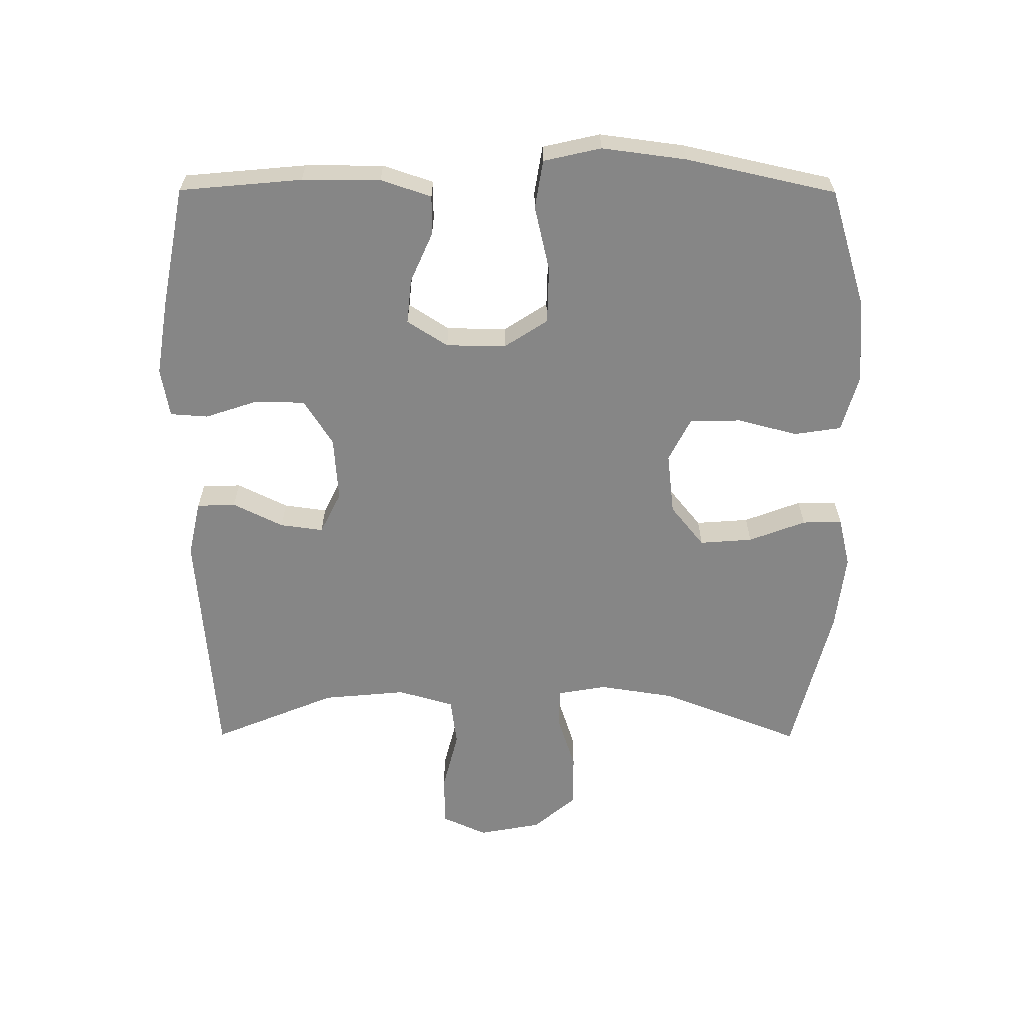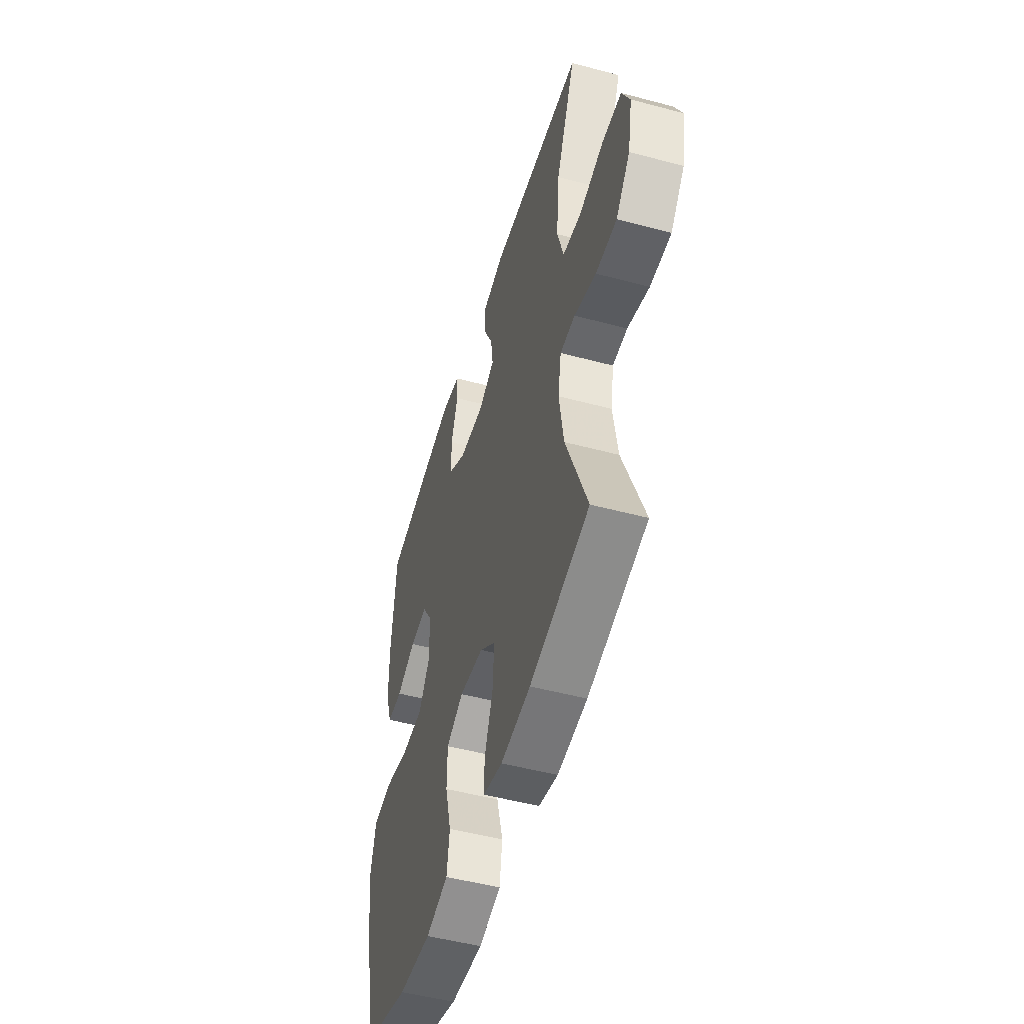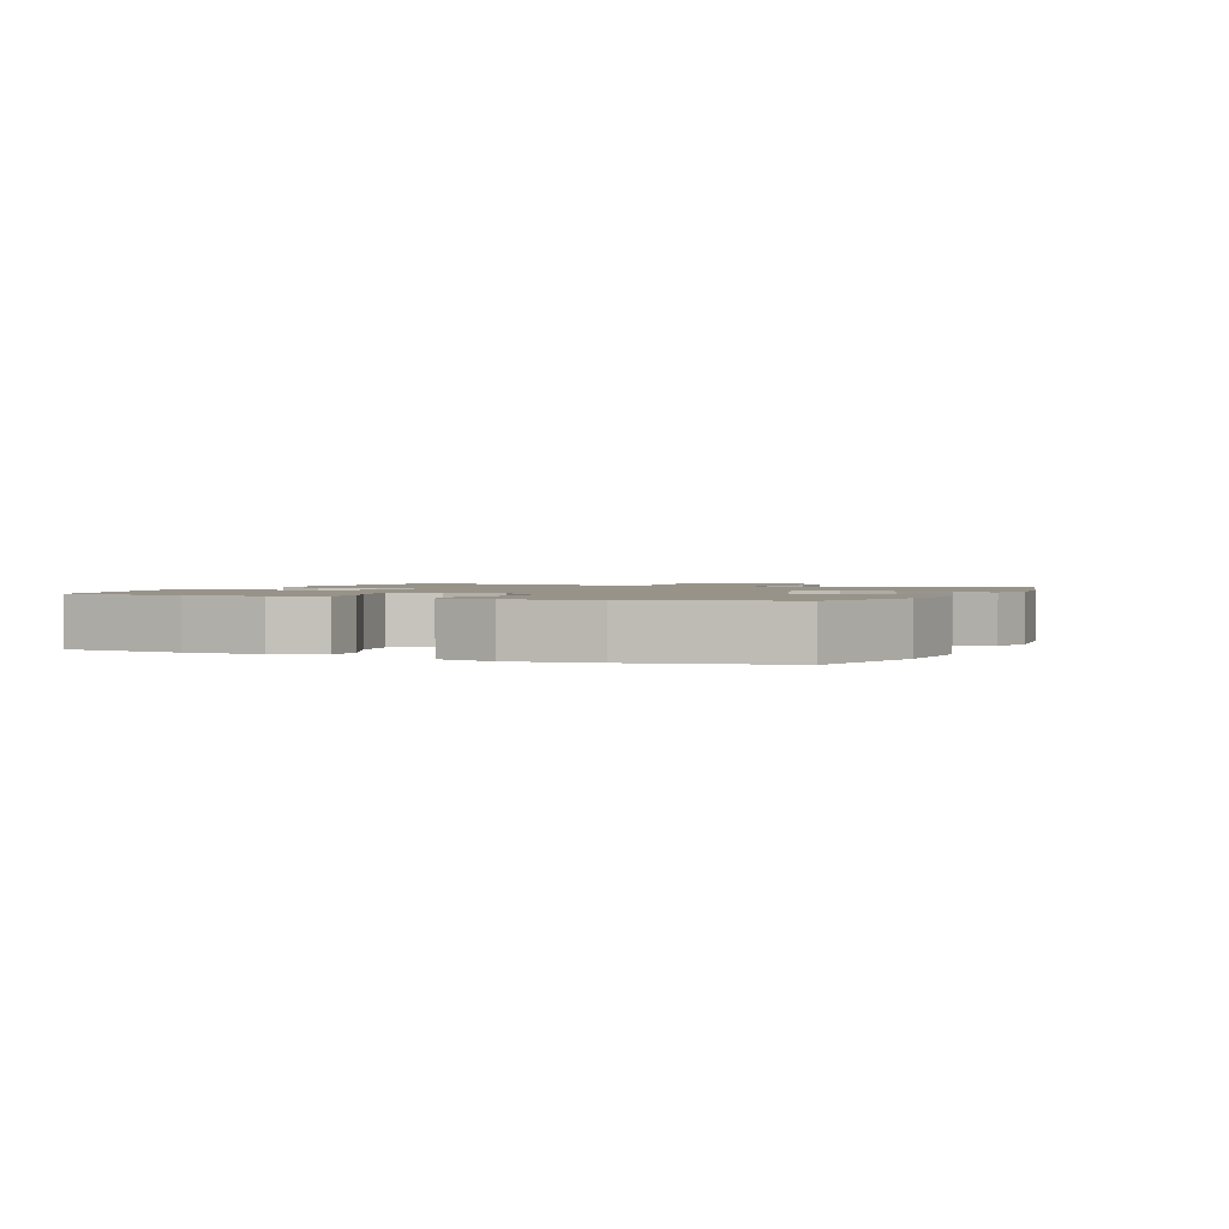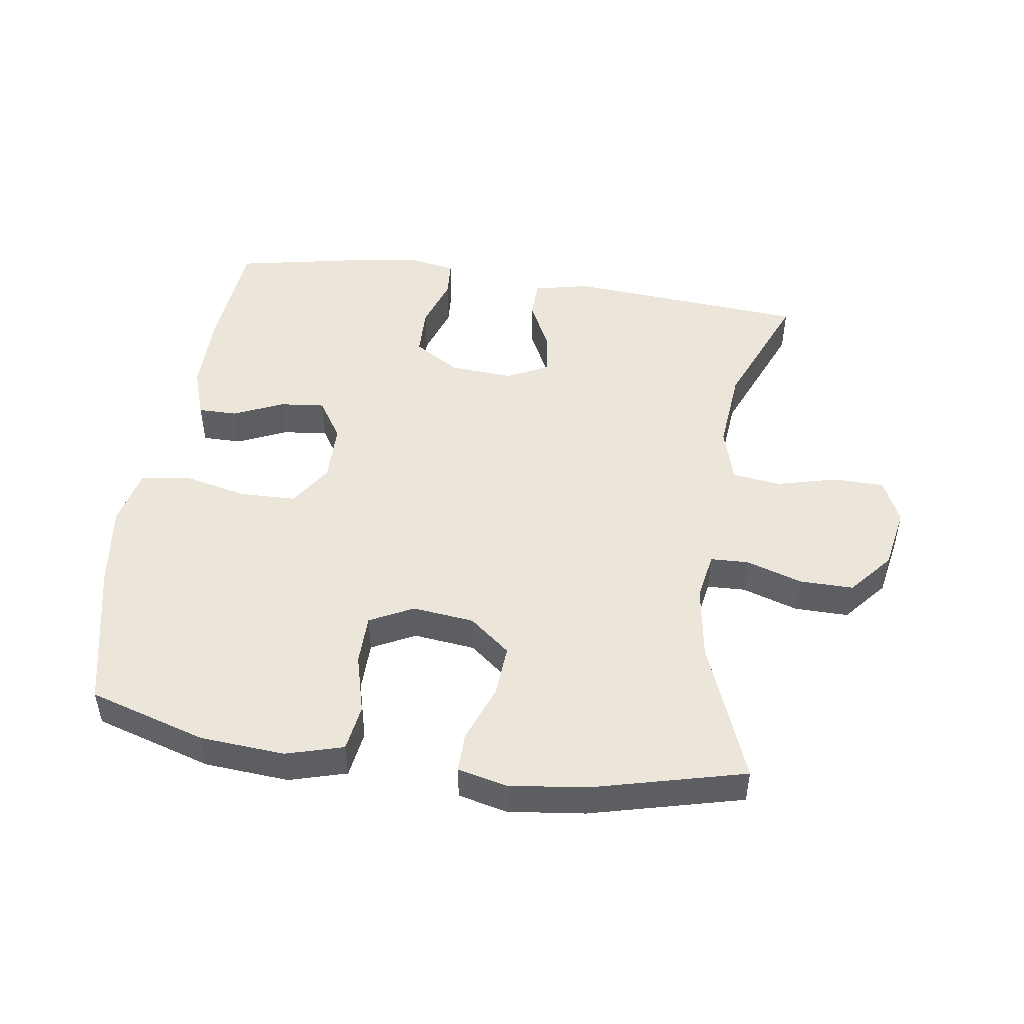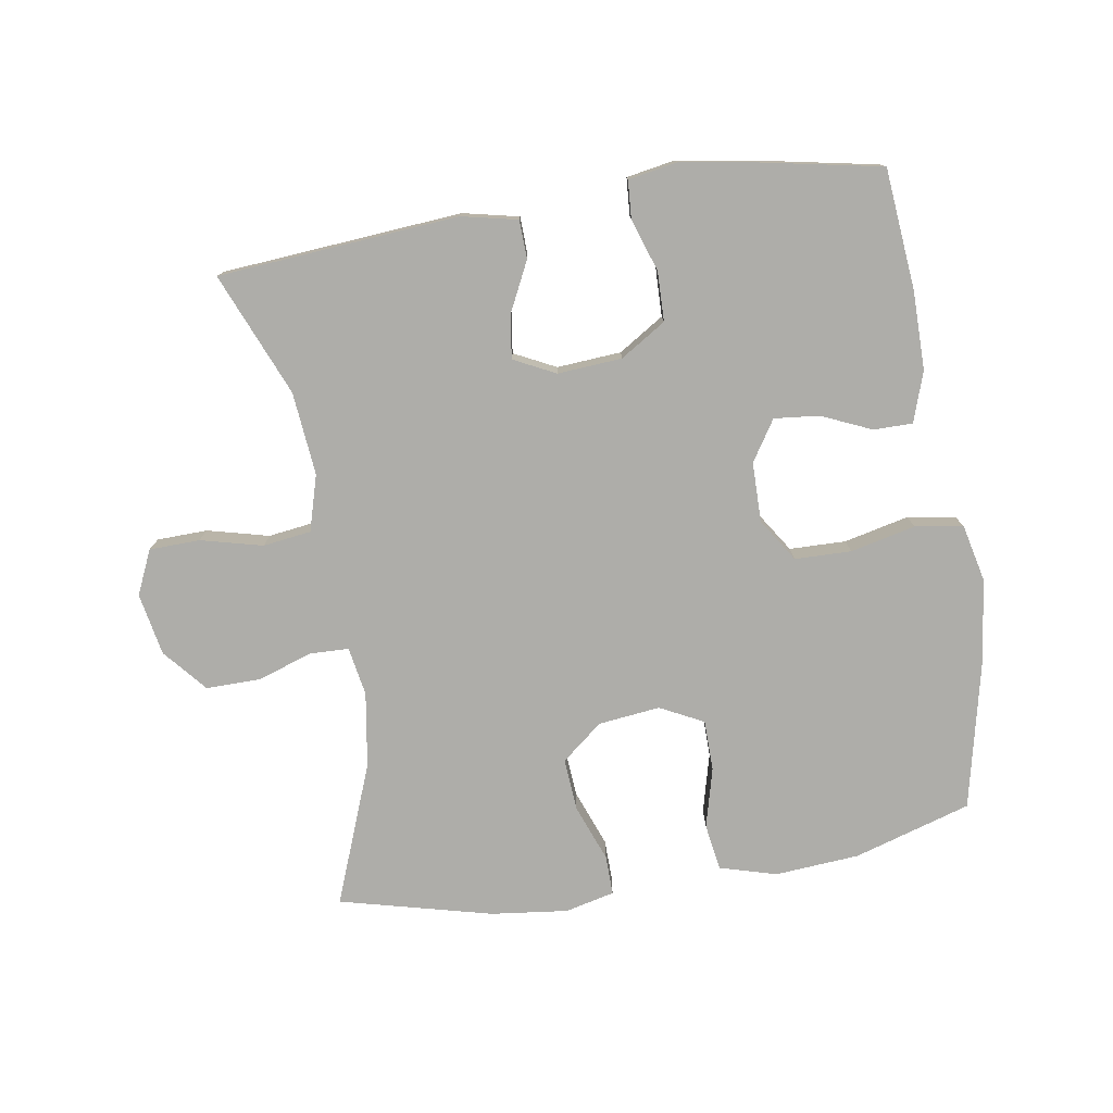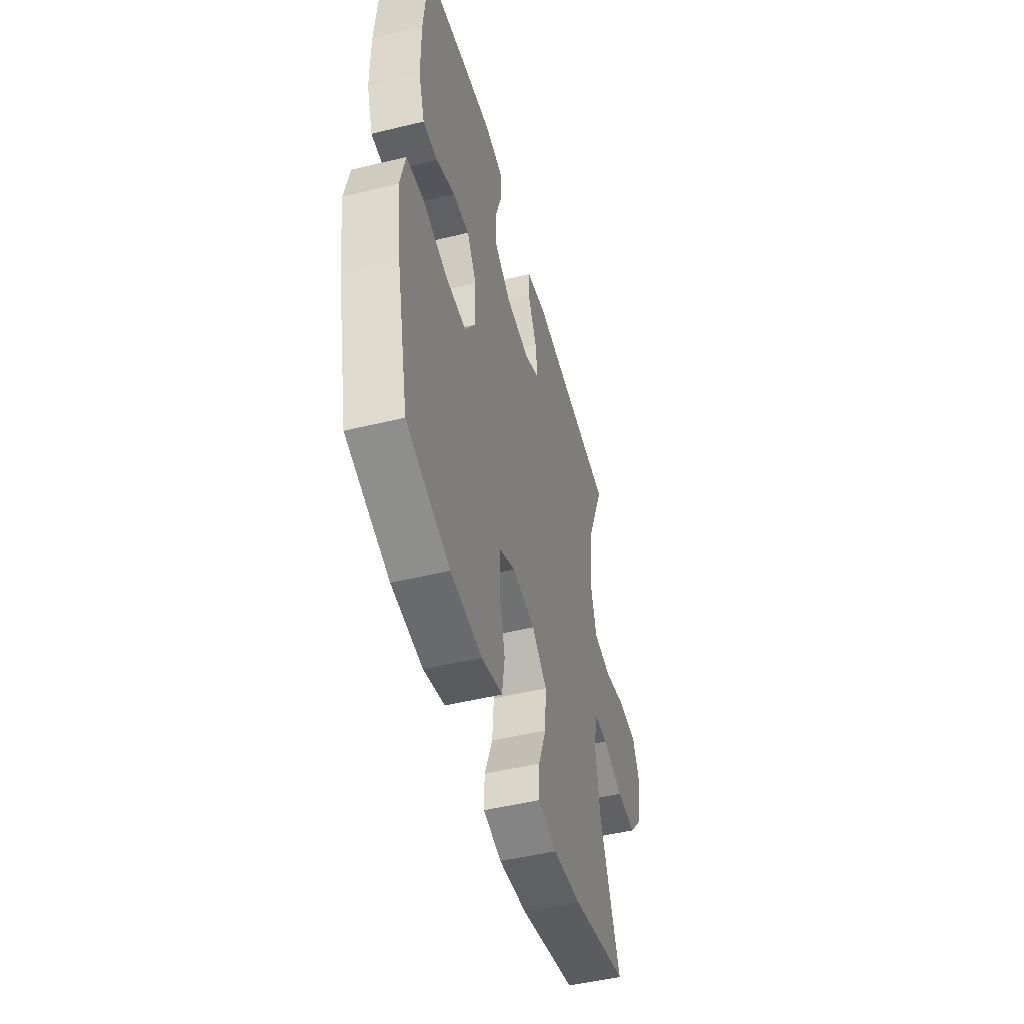
<metadata>
{"format":"obj","ext":"obj","renderer":"f3d","projection":"perspective","resolution":1024,"background":"white","views":[{"elev":-62.0,"azim":89.8,"up":"+Y"},{"elev":-50.2,"azim":-106.4,"up":"+Z"},{"elev":1.6,"azim":113.5,"up":"+Y"},{"elev":48.5,"azim":-171.7,"up":"+Y"},{"elev":-77.1,"azim":9.2,"up":"+Y"},{"elev":-49.0,"azim":105.1,"up":"+Z"}]}
</metadata>
<code>
v -0.5 0.07 -0.5
v -0.416 0.07 -0.284
v -0.398 0.07 -0.169
v -0.411 0.07 -0.094
v -0.47 0.07 -0.092
v -0.556 0.07 -0.12
v -0.639 0.07 -0.121
v -0.695 0.07 -0.055
v -0.713 0.07 0.041
v -0.682 0.07 0.109
v -0.604 0.07 0.111
v -0.509 0.07 0.087
v -0.435 0.07 0.097
v -0.41 0.07 0.183
v -0.422 0.07 0.311
v -0.5 0.07 0.5
v -0.13 0.07 0.529
v -0.044 0.07 0.51
v -0.042 0.07 0.451
v -0.08 0.07 0.374
v -0.089 0.07 0.308
v -0.025 0.07 0.276
v 0.074 0.07 0.283
v 0.144 0.07 0.327
v 0.146 0.07 0.403
v 0.119 0.07 0.484
v 0.123 0.07 0.542
v 0.198 0.07 0.555
v 0.315 0.07 0.536
v 0.5 0.07 0.5
v 0.517 0.07 0.313
v 0.517 0.07 0.193
v 0.491 0.07 0.116
v 0.431 0.07 0.116
v 0.354 0.07 0.15
v 0.285 0.07 0.157
v 0.245 0.07 0.095
v 0.244 0.07 0.003
v 0.287 0.07 -0.063
v 0.374 0.07 -0.065
v 0.474 0.07 -0.042
v 0.548 0.07 -0.054
v 0.568 0.07 -0.142
v 0.551 0.07 -0.271
v 0.5 0.07 -0.5
v 0.32 0.07 -0.555
v 0.19 0.07 -0.565
v 0.102 0.07 -0.54
v 0.091 0.07 -0.468
v 0.115 0.07 -0.376
v 0.114 0.07 -0.298
v 0.047 0.07 -0.264
v -0.048 0.07 -0.275
v -0.111 0.07 -0.326
v -0.105 0.07 -0.407
v -0.072 0.07 -0.494
v -0.071 0.07 -0.555
v -0.147 0.07 -0.573
v -0.265 0.07 -0.559
v -0.5 0 -0.5
v -0.416 0 -0.284
v -0.398 0 -0.169
v -0.411 0 -0.094
v -0.47 0 -0.092
v -0.556 0 -0.12
v -0.639 0 -0.121
v -0.695 0 -0.055
v -0.713 0 0.041
v -0.682 0 0.109
v -0.604 0 0.111
v -0.509 0 0.087
v -0.435 0 0.097
v -0.41 0 0.183
v -0.422 0 0.311
v -0.5 0 0.5
v -0.13 0 0.529
v -0.044 0 0.51
v -0.042 0 0.451
v -0.08 0 0.374
v -0.089 0 0.308
v -0.025 0 0.276
v 0.074 0 0.283
v 0.144 0 0.327
v 0.146 0 0.403
v 0.119 0 0.484
v 0.123 0 0.542
v 0.198 0 0.555
v 0.315 0 0.536
v 0.5 0 0.5
v 0.517 0 0.313
v 0.517 0 0.193
v 0.491 0 0.116
v 0.431 0 0.116
v 0.354 0 0.15
v 0.285 0 0.157
v 0.245 0 0.095
v 0.244 0 0.003
v 0.287 0 -0.063
v 0.374 0 -0.065
v 0.474 0 -0.042
v 0.548 0 -0.054
v 0.568 0 -0.142
v 0.551 0 -0.271
v 0.5 0 -0.5
v 0.32 0 -0.555
v 0.19 0 -0.565
v 0.102 0 -0.54
v 0.091 0 -0.468
v 0.115 0 -0.376
v 0.114 0 -0.298
v 0.047 0 -0.264
v -0.048 0 -0.275
v -0.111 0 -0.326
v -0.105 0 -0.407
v -0.072 0 -0.494
v -0.071 0 -0.555
v -0.147 0 -0.573
v -0.265 0 -0.559
f 58 59 1 2
f 55 56 57 58
f 54 55 58 2
f 53 54 2 3
f 52 53 3 4
f 47 48 49 50
f 47 50 51
f 46 47 51
f 45 46 51
f 44 45 51
f 43 44 51 52
f 40 41 42 43
f 39 40 43 52
f 32 33 34 35
f 32 35 36
f 31 32 36
f 30 31 36
f 29 30 36 37
f 25 26 27 28
f 24 25 28 29
f 17 18 19 20
f 15 16 17 20
f 14 15 20 21
f 13 14 21 22
f 9 10 11 12
f 9 12 13
f 8 9 13
f 5 6 7 8
f 4 5 8 13
f 38 39 52 4
f 24 29 37
f 23 24 37 38
f 22 23 38
f 4 13 22 38
f 61 60 118 117
f 117 116 115 114
f 61 117 114 113
f 62 61 113 112
f 63 62 112 111
f 109 108 107 106
f 110 109 106
f 110 106 105
f 110 105 104
f 110 104 103
f 111 110 103 102
f 102 101 100 99
f 111 102 99 98
f 94 93 92 91
f 95 94 91
f 95 91 90
f 95 90 89
f 96 95 89 88
f 87 86 85 84
f 88 87 84 83
f 79 78 77 76
f 79 76 75 74
f 80 79 74 73
f 81 80 73 72
f 71 70 69 68
f 72 71 68
f 72 68 67
f 67 66 65 64
f 72 67 64 63
f 63 111 98 97
f 96 88 83
f 97 96 83 82
f 97 82 81
f 97 81 72 63
f 1 60 61 2
f 2 61 62 3
f 3 62 63 4
f 4 63 64 5
f 5 64 65 6
f 6 65 66 7
f 7 66 67 8
f 8 67 68 9
f 9 68 69 10
f 10 69 70 11
f 11 70 71 12
f 12 71 72 13
f 13 72 73 14
f 14 73 74 15
f 15 74 75 16
f 16 75 76 17
f 17 76 77 18
f 18 77 78 19
f 19 78 79 20
f 20 79 80 21
f 21 80 81 22
f 22 81 82 23
f 23 82 83 24
f 24 83 84 25
f 25 84 85 26
f 26 85 86 27
f 27 86 87 28
f 28 87 88 29
f 29 88 89 30
f 30 89 90 31
f 31 90 91 32
f 32 91 92 33
f 33 92 93 34
f 34 93 94 35
f 35 94 95 36
f 36 95 96 37
f 37 96 97 38
f 38 97 98 39
f 39 98 99 40
f 40 99 100 41
f 41 100 101 42
f 42 101 102 43
f 43 102 103 44
f 44 103 104 45
f 45 104 105 46
f 46 105 106 47
f 47 106 107 48
f 48 107 108 49
f 49 108 109 50
f 50 109 110 51
f 51 110 111 52
f 52 111 112 53
f 53 112 113 54
f 54 113 114 55
f 55 114 115 56
f 56 115 116 57
f 57 116 117 58
f 58 117 118 59
f 59 118 60 1

</code>
